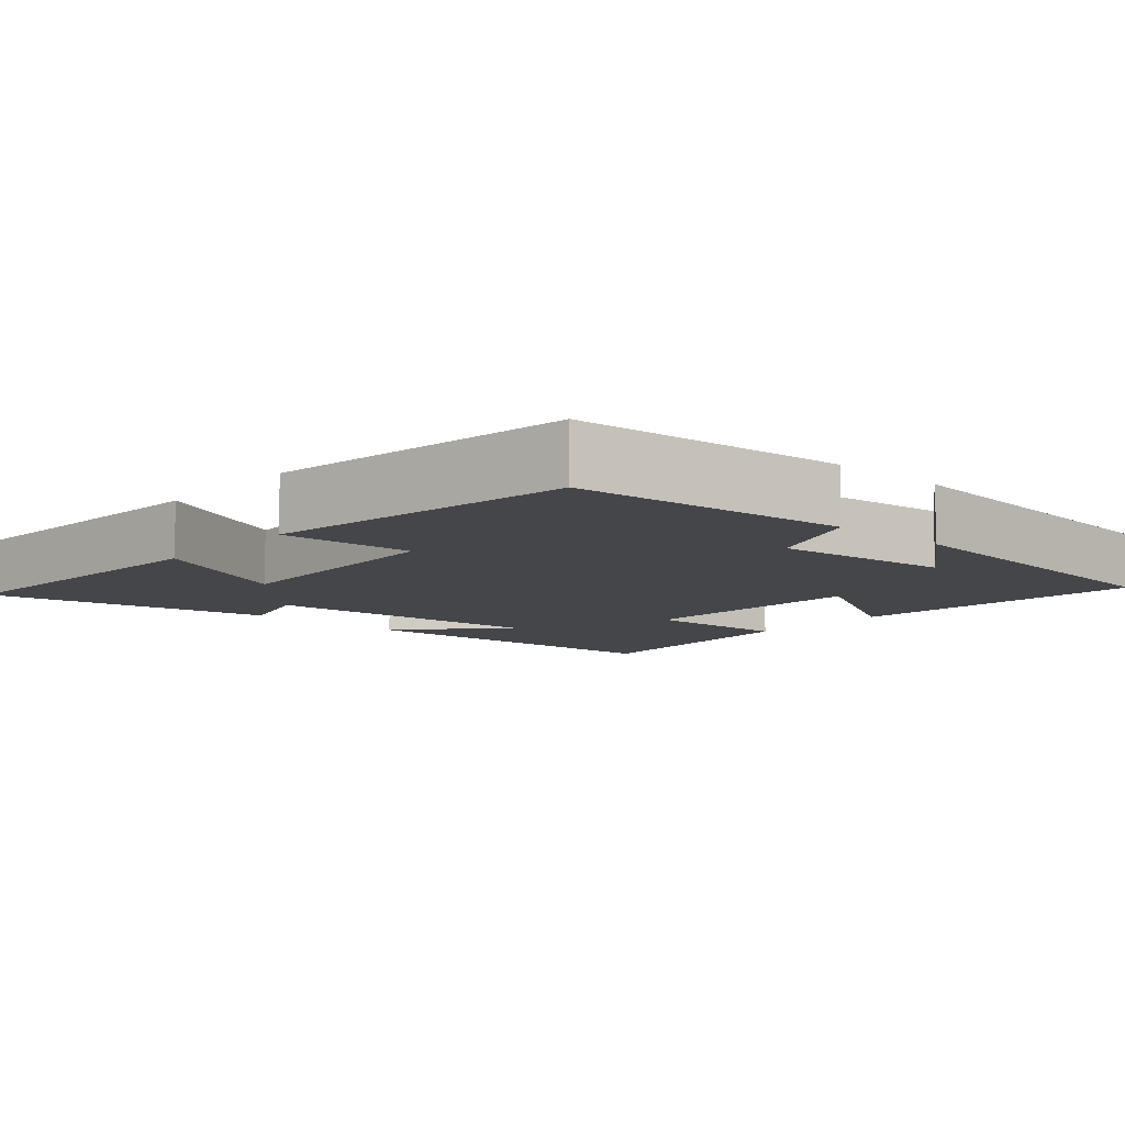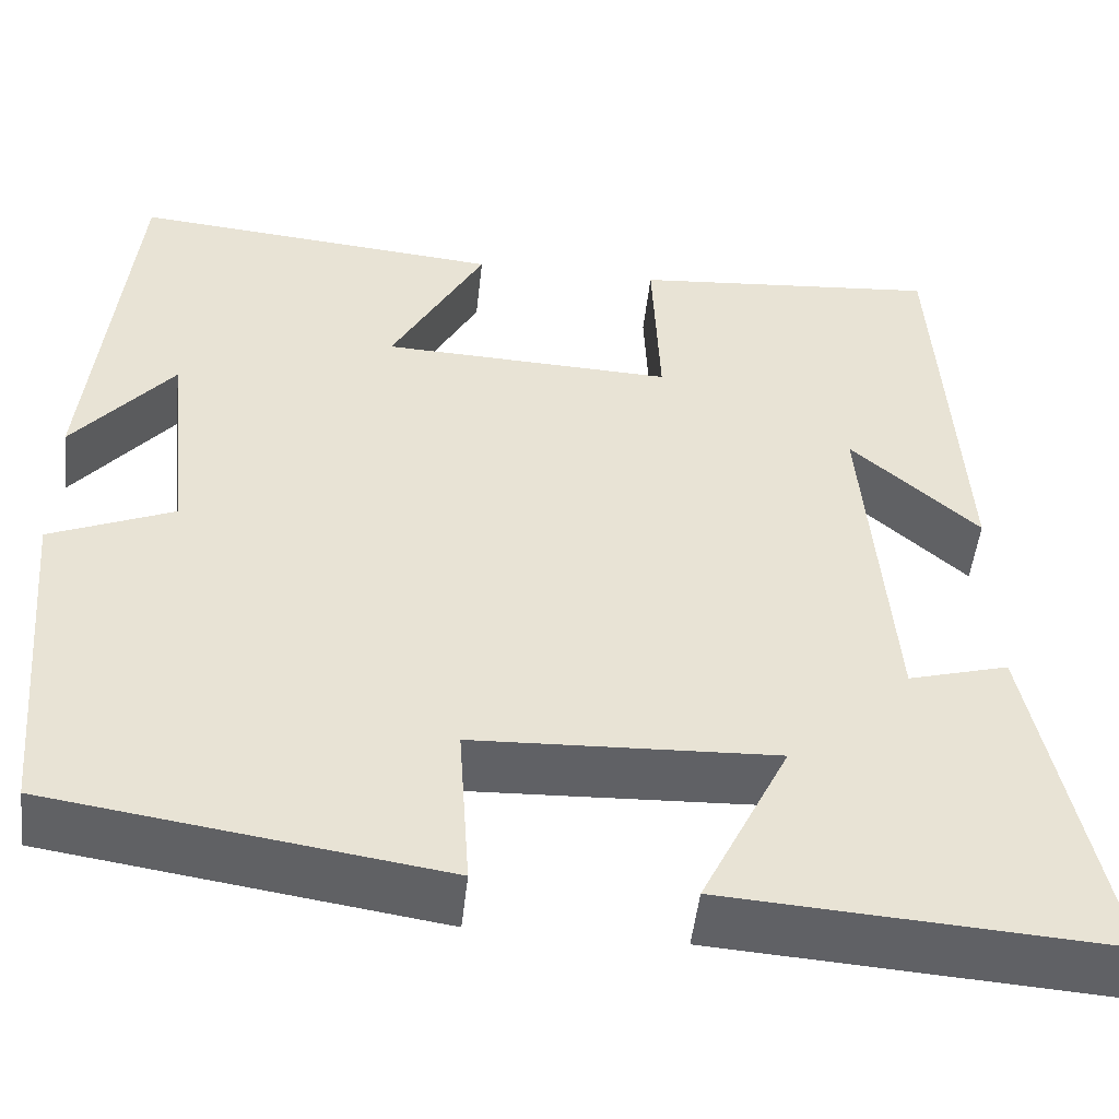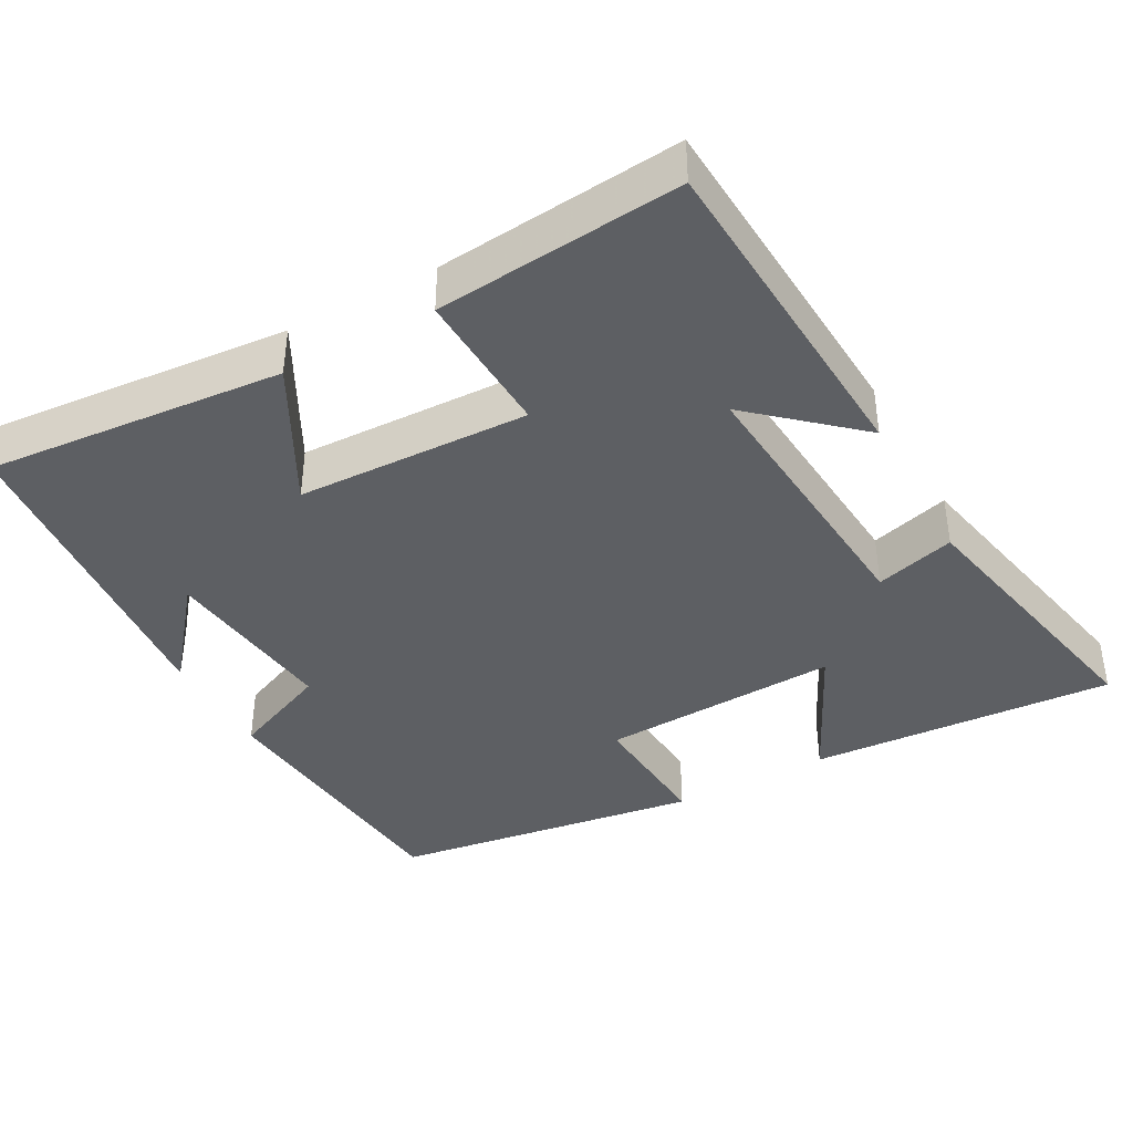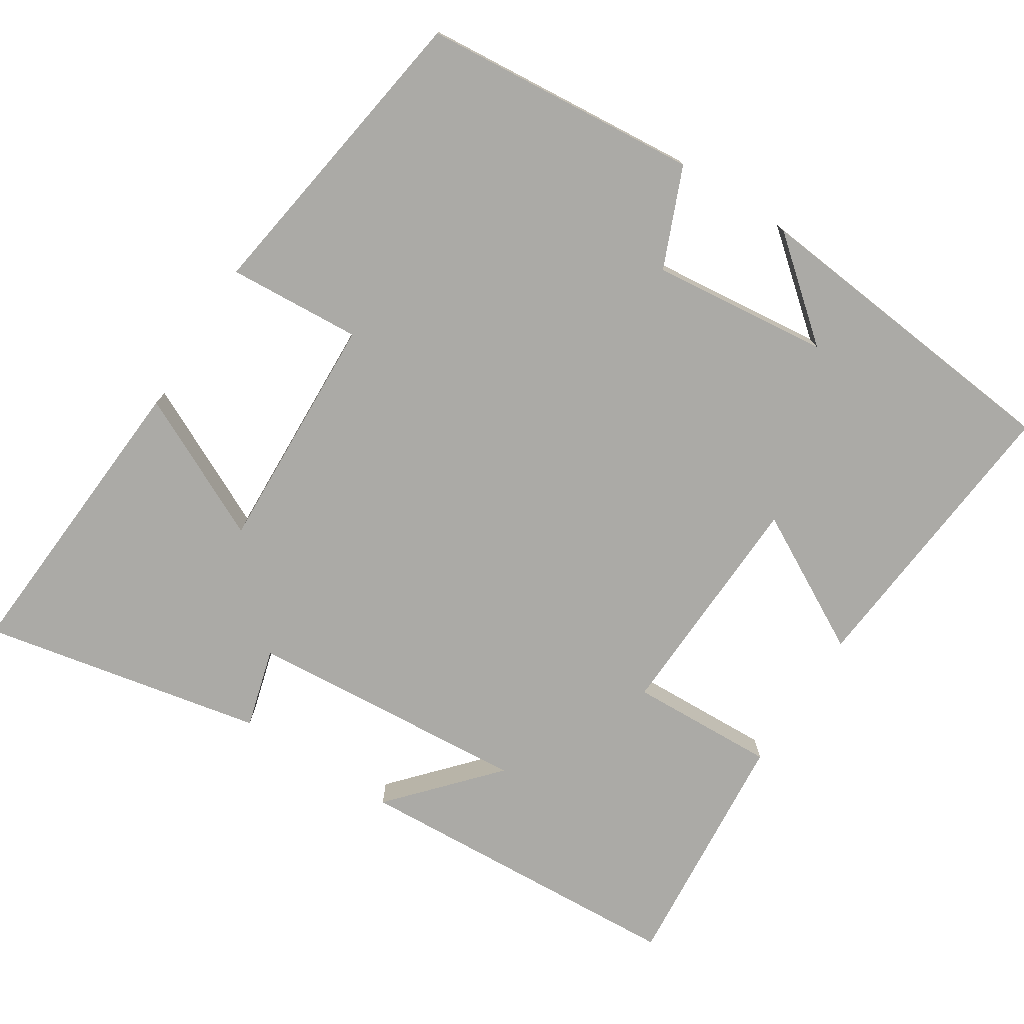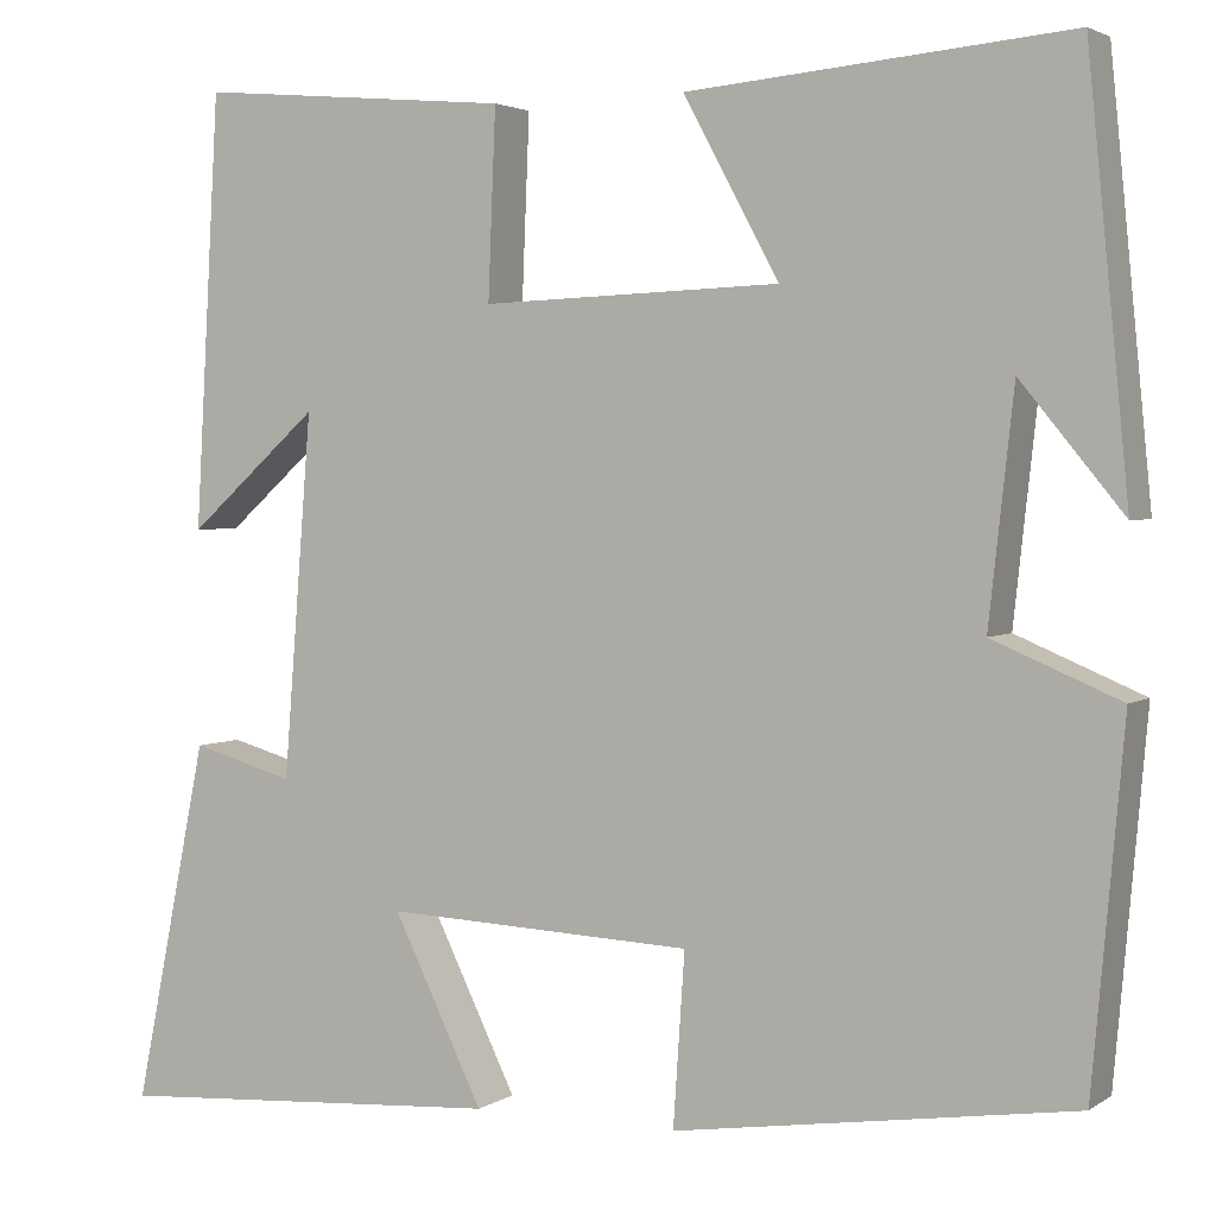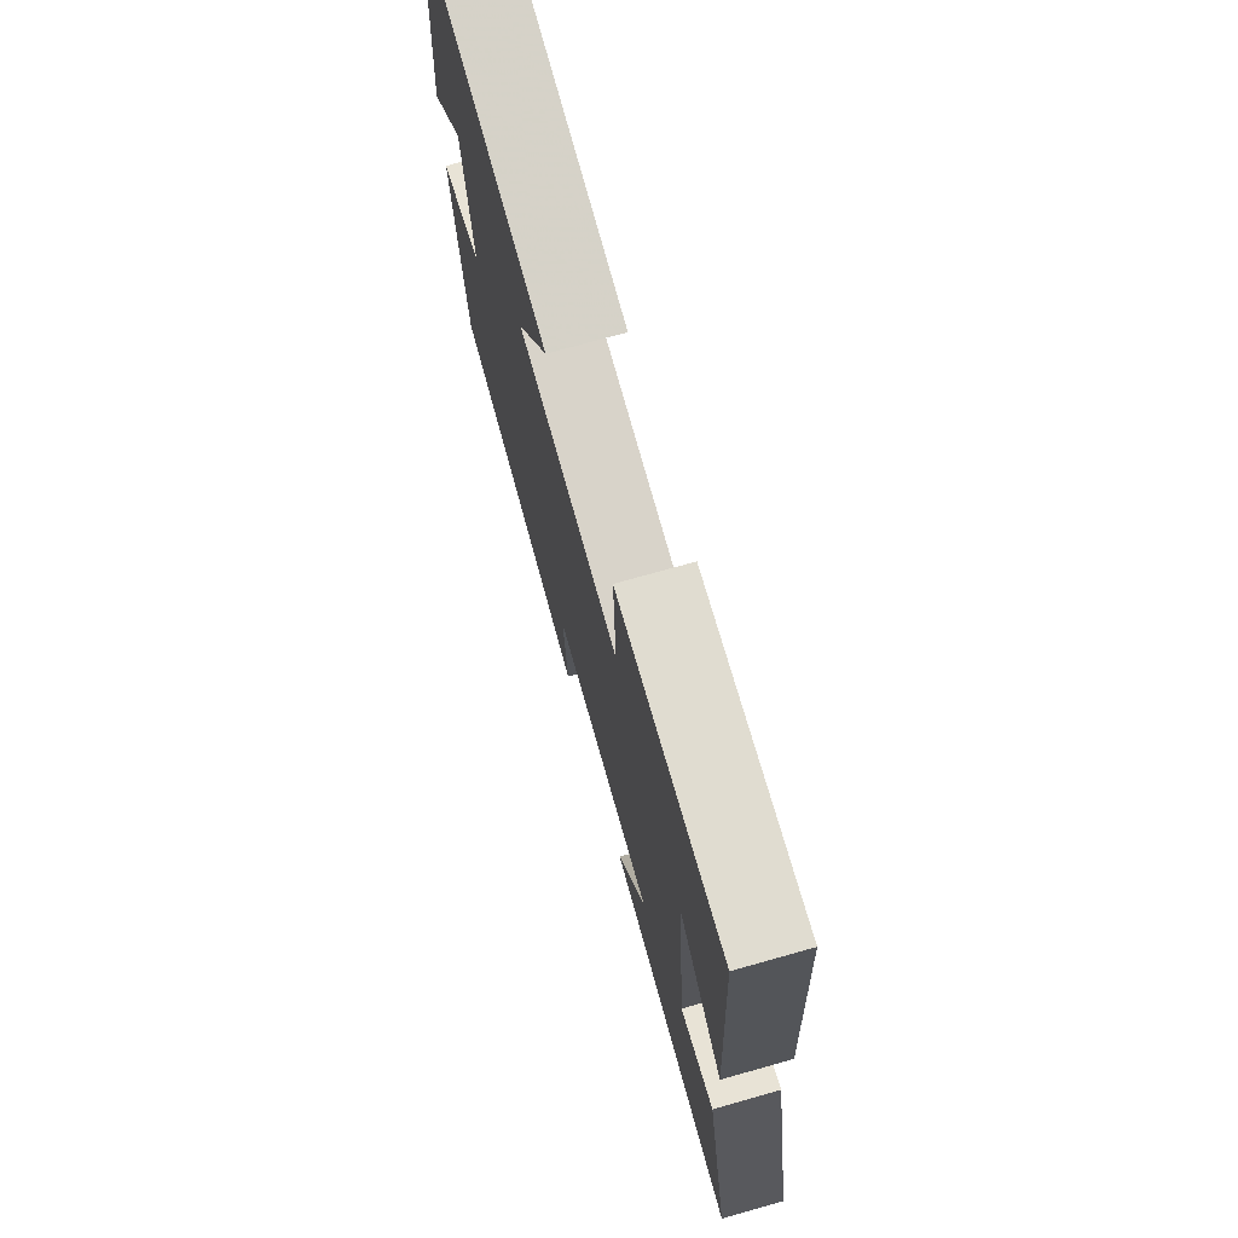
<metadata>
{"format":"obj","ext":"obj","renderer":"f3d","projection":"perspective","resolution":1024,"background":"white","views":[{"elev":-9.4,"azim":-131.8,"up":"+Y"},{"elev":-49.9,"azim":-6.3,"up":"+Z"},{"elev":-40.0,"azim":28.9,"up":"+Y"},{"elev":-75.8,"azim":-122.7,"up":"+Y"},{"elev":3.0,"azim":-153.2,"up":"+Z"},{"elev":74.1,"azim":74.3,"up":"+Z"}]}
</metadata>
<code>
v 0.577 0.07 -0.527
v 0.166 0.07 -0.5
v 0.26 0.07 -0.307
v -0.062 0.07 -0.321
v -0.05 0.07 -0.5
v -0.467 0.07 -0.438
v -0.5 0.07 -0.067
v -0.367 0.07 -0.011
v -0.393 0.07 0.227
v -0.5 0.07 0.097
v -0.457 0.07 0.536
v -0.059 0.07 0.5
v -0.159 0.07 0.316
v 0.153 0.07 0.304
v 0.145 0.07 0.5
v 0.474 0.07 0.529
v 0.5 0.07 0.077
v 0.363 0.07 0.199
v 0.393 0.07 -0.179
v 0.5 0.07 -0.149
v 0.577 0 -0.527
v 0.166 0 -0.5
v 0.26 0 -0.307
v -0.062 0 -0.321
v -0.05 0 -0.5
v -0.467 0 -0.438
v -0.5 0 -0.067
v -0.367 0 -0.011
v -0.393 0 0.227
v -0.5 0 0.097
v -0.457 0 0.536
v -0.059 0 0.5
v -0.159 0 0.316
v 0.153 0 0.304
v 0.145 0 0.5
v 0.474 0 0.529
v 0.5 0 0.077
v 0.363 0 0.199
v 0.393 0 -0.179
v 0.5 0 -0.149
f 19 20 1 2
f 15 16 17 18
f 14 15 18 19
f 13 14 19
f 11 12 13
f 9 10 11
f 9 11 13 19
f 5 6 7 8
f 4 5 8 9
f 3 4 9 19
f 2 3 19
f 22 21 40 39
f 38 37 36 35
f 39 38 35 34
f 39 34 33
f 33 32 31
f 31 30 29
f 39 33 31 29
f 28 27 26 25
f 29 28 25 24
f 39 29 24 23
f 39 23 22
f 1 21 22 2
f 2 22 23 3
f 3 23 24 4
f 4 24 25 5
f 5 25 26 6
f 6 26 27 7
f 7 27 28 8
f 8 28 29 9
f 9 29 30 10
f 10 30 31 11
f 11 31 32 12
f 12 32 33 13
f 13 33 34 14
f 14 34 35 15
f 15 35 36 16
f 16 36 37 17
f 17 37 38 18
f 18 38 39 19
f 19 39 40 20
f 20 40 21 1

</code>
